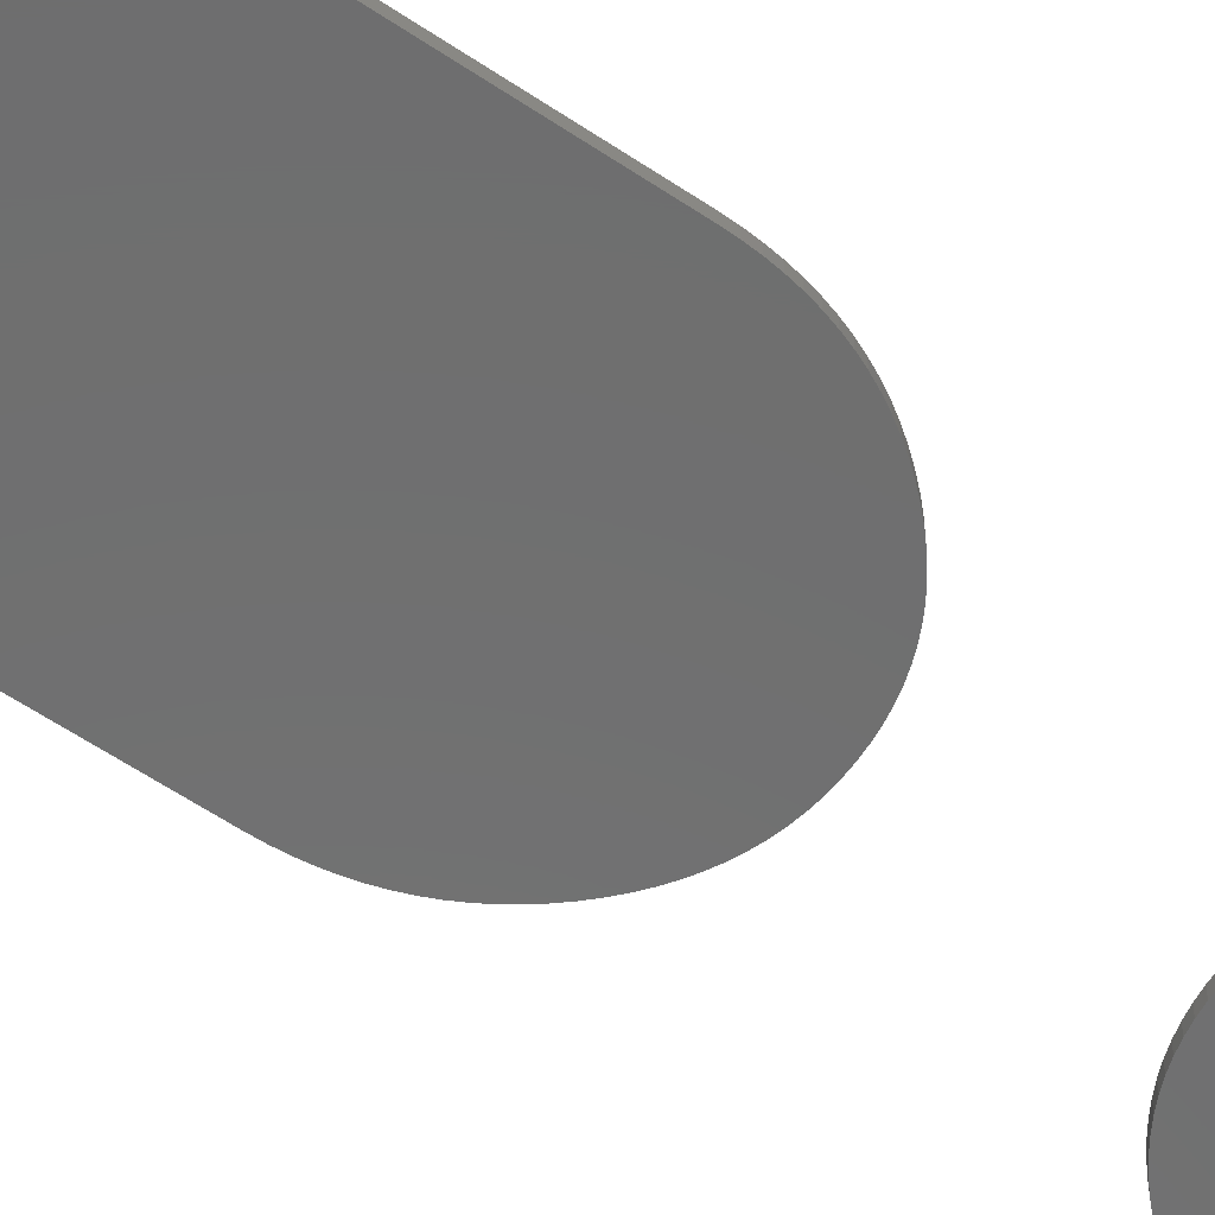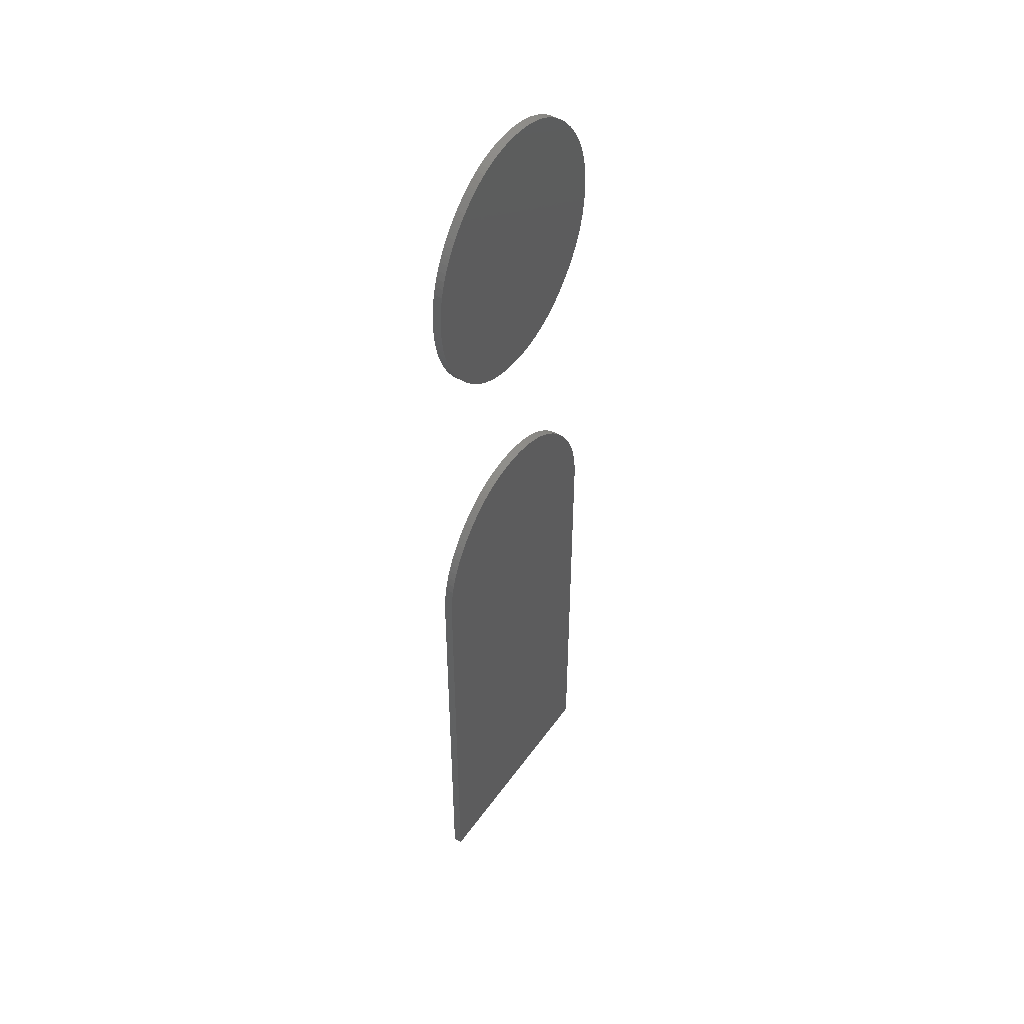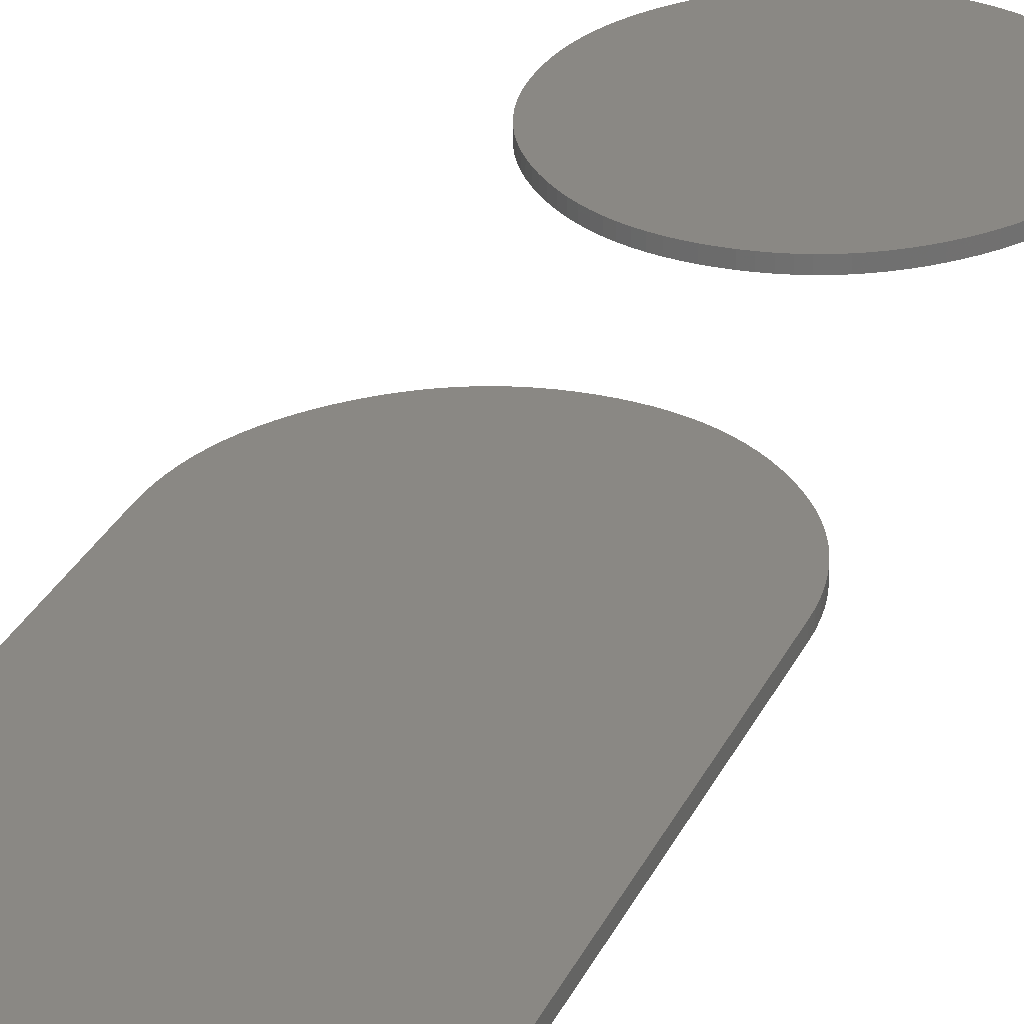
<metadata>
{"format":"stl","ext":"stl","renderer":"f3d","projection":"perspective","resolution":1024,"background":"white","views":[{"elev":-60.1,"azim":55.4,"up":"+Z"},{"elev":47.8,"azim":-56.5,"up":"+Y"},{"elev":27.3,"azim":20.2,"up":"+Z"}]}
</metadata>
<code>
# stl→obj: 318 verts, 628 faces
v 28.93 18.88 -0.391
v 29.15 18.74 -0.391
v 27.51 19.37 -0.391
v 28.25 24.27 -0.391
v 28.01 24.2 -0.391
v 28.48 24.36 -0.391
v 27.76 24.14 -0.391
v 28.71 24.46 -0.391
v 27.26 19.39 -0.391
v 28.93 24.59 -0.391
v 27.51 24.1 -0.391
v 29.15 24.73 -0.391
v 27.26 24.07 -0.391
v 29.36 24.88 -0.391
v 26.99 24.07 -0.391
v 24.23 25.24 -0.391
v 29.76 25.24 -0.391
v 24.43 25.05 -0.391
v 30.14 25.66 -0.391
v 23.68 25.88 -0.391
v 30.31 25.88 -0.391
v 30.72 26.58 -0.391
v 23.26 26.58 -0.391
v 23.16 26.83 -0.391
v 31.08 27.61 -0.391
v 31.01 27.34 -0.391
v 22.91 27.61 -0.391
v 22.83 28.16 -0.391
v 22.8 28.44 -0.391
v 31.16 28.16 -0.391
v 31.19 29.02 -0.391
v 31.19 28.73 -0.391
v 22.8 28.73 -0.391
v 31.16 29.31 -0.391
v 22.8 29.02 -0.391
v 31.13 29.59 -0.391
v 22.83 29.31 -0.391
v 31.08 29.86 -0.391
v 22.86 29.59 -0.391
v 22.91 29.86 -0.391
v 22.98 30.13 -0.391
v 31.01 30.13 -0.391
v 30.93 30.38 -0.391
v 23.06 30.38 -0.391
v 30.83 30.64 -0.391
v 23.26 30.88 -0.391
v 30.72 30.88 -0.391
v 23.16 30.64 -0.391
v 30.46 31.36 -0.391
v 30.6 31.12 -0.391
v 23.39 31.12 -0.391
v 30.31 31.59 -0.391
v 23.68 31.59 -0.391
v 30.14 31.81 -0.391
v 24.23 32.23 -0.391
v 29.76 32.23 -0.391
v 29.96 32.02 -0.391
v 29.36 32.59 -0.391
v 24.63 32.59 -0.391
v 26.99 33.4 -0.391
v 26.23 33.33 -0.391
v 26.48 33.37 -0.391
v 25.06 32.88 -0.391
v 25.98 33.27 -0.391
v 25.28 33 -0.391
v 26.73 33.39 -0.391
v 24.84 32.74 -0.391
v 25.51 33.11 -0.391
v 25.74 33.2 -0.391
v 27.26 33.39 -0.391
v 29.15 32.74 -0.391
v 27.51 33.37 -0.391
v 28.93 32.88 -0.391
v 27.76 33.33 -0.391
v 28.71 33 -0.391
v 28.01 33.27 -0.391
v 28.48 33.11 -0.391
v 28.25 33.2 -0.391
v 29.56 32.41 -0.391
v 24.43 32.41 -0.391
v 24.03 32.02 -0.391
v 23.85 31.81 -0.391
v 23.53 31.36 -0.391
v 31.19 28.44 -0.391
v 31.13 27.88 -0.391
v 22.86 27.88 -0.391
v 22.98 27.34 -0.391
v 30.93 27.08 -0.391
v 23.06 27.08 -0.391
v 30.83 26.83 -0.391
v 30.6 26.34 -0.391
v 23.39 26.34 -0.391
v 30.46 26.11 -0.391
v 23.53 26.11 -0.391
v 30.6 17.12 -0.391
v 23.39 17.12 -0.391
v 30.46 17.36 -0.391
v 23.85 25.66 -0.391
v 23.53 17.36 -0.391
v 29.96 25.44 -0.391
v 30.31 17.58 -0.391
v 24.03 25.44 -0.391
v 30.14 17.81 -0.391
v 23.68 17.58 -0.391
v 23.85 17.81 -0.391
v 24.03 18.02 -0.391
v 29.96 18.02 -0.391
v 29.56 25.05 -0.391
v 24.23 18.22 -0.391
v 24.63 24.88 -0.391
v 24.43 18.41 -0.391
v 29.76 18.22 -0.391
v 29.56 18.41 -0.391
v 24.63 18.58 -0.391
v 26.73 19.39 -0.391
v 26.99 19.4 -0.391
v 26.73 24.07 -0.391
v 24.84 24.73 -0.391
v 27.76 19.32 -0.391
v 26.48 24.1 -0.391
v 26.23 24.14 -0.391
v 25.06 24.59 -0.391
v 25.98 24.2 -0.391
v 25.51 24.36 -0.391
v 25.28 24.46 -0.391
v 28.71 19 -0.391
v 25.74 24.27 -0.391
v 29.36 18.58 -0.391
v 24.84 18.74 -0.391
v 26.48 19.37 -0.391
v 26.23 19.32 -0.391
v 25.06 18.88 -0.391
v 25.28 19 -0.391
v 25.98 19.27 -0.391
v 25.51 19.1 -0.391
v 25.74 19.19 -0.391
v 28.01 19.27 -0.391
v 28.48 19.1 -0.391
v 28.25 19.19 -0.391
v 23.26 16.88 -0.391
v 30.72 16.88 -0.391
v 23.16 16.64 -0.391
v 30.83 16.64 -0.391
v 23.06 16.38 -0.391
v 30.93 16.38 -0.391
v 22.98 16.12 -0.391
v 31.01 16.12 -0.391
v 22.91 15.86 -0.391
v 31.08 15.86 -0.391
v 22.86 15.58 -0.391
v 31.13 15.58 -0.391
v 22.83 15.31 -0.391
v 31.16 15.31 -0.391
v 22.8 15.02 -0.391
v 31.19 15.02 -0.391
v 22.8 14.73 -0.391
v 31.19 14.73 -0.391
v 31.19 -0.7 -0.391
v 22.8 -0.7 -0.391
v 27.51 19.37 -0.091
v 29.15 18.74 -0.091
v 28.93 18.88 -0.091
v 28.48 24.36 -0.091
v 28.01 24.2 -0.091
v 28.25 24.27 -0.091
v 28.71 24.46 -0.091
v 27.76 24.14 -0.091
v 27.26 19.39 -0.091
v 28.93 24.59 -0.091
v 27.51 24.1 -0.091
v 29.15 24.73 -0.091
v 27.26 24.07 -0.091
v 29.36 24.88 -0.091
v 26.99 24.07 -0.091
v 24.43 25.05 -0.091
v 29.76 25.24 -0.091
v 24.23 25.24 -0.091
v 30.31 25.88 -0.091
v 23.68 25.88 -0.091
v 30.14 25.66 -0.091
v 23.16 26.83 -0.091
v 23.26 26.58 -0.091
v 30.72 26.58 -0.091
v 22.91 27.61 -0.091
v 31.01 27.34 -0.091
v 31.08 27.61 -0.091
v 31.16 28.16 -0.091
v 22.8 28.44 -0.091
v 22.83 28.16 -0.091
v 22.8 28.73 -0.091
v 31.19 28.73 -0.091
v 31.19 29.02 -0.091
v 22.8 29.02 -0.091
v 31.16 29.31 -0.091
v 22.83 29.31 -0.091
v 31.13 29.59 -0.091
v 22.86 29.59 -0.091
v 31.08 29.86 -0.091
v 22.91 29.86 -0.091
v 31.01 30.13 -0.091
v 22.98 30.13 -0.091
v 30.93 30.38 -0.091
v 30.83 30.64 -0.091
v 23.06 30.38 -0.091
v 23.16 30.64 -0.091
v 30.72 30.88 -0.091
v 23.26 30.88 -0.091
v 23.39 31.12 -0.091
v 30.6 31.12 -0.091
v 30.46 31.36 -0.091
v 30.14 31.81 -0.091
v 23.68 31.59 -0.091
v 30.31 31.59 -0.091
v 29.96 32.02 -0.091
v 29.76 32.23 -0.091
v 24.23 32.23 -0.091
v 26.99 33.4 -0.091
v 24.63 32.59 -0.091
v 29.36 32.59 -0.091
v 25.06 32.88 -0.091
v 26.48 33.37 -0.091
v 26.23 33.33 -0.091
v 25.28 33 -0.091
v 25.98 33.27 -0.091
v 24.84 32.74 -0.091
v 26.73 33.39 -0.091
v 25.51 33.11 -0.091
v 25.74 33.2 -0.091
v 29.15 32.74 -0.091
v 27.26 33.39 -0.091
v 27.51 33.37 -0.091
v 28.93 32.88 -0.091
v 27.76 33.33 -0.091
v 28.01 33.27 -0.091
v 28.71 33 -0.091
v 28.25 33.2 -0.091
v 28.48 33.11 -0.091
v 29.56 32.41 -0.091
v 24.43 32.41 -0.091
v 24.03 32.02 -0.091
v 23.85 31.81 -0.091
v 23.53 31.36 -0.091
v 31.19 28.44 -0.091
v 31.13 27.88 -0.091
v 22.86 27.88 -0.091
v 22.98 27.34 -0.091
v 30.93 27.08 -0.091
v 23.06 27.08 -0.091
v 30.83 26.83 -0.091
v 30.6 26.34 -0.091
v 23.39 26.34 -0.091
v 30.46 26.11 -0.091
v 23.53 26.11 -0.091
v 30.46 17.36 -0.091
v 23.39 17.12 -0.091
v 30.6 17.12 -0.091
v 23.85 25.66 -0.091
v 23.53 17.36 -0.091
v 29.96 25.44 -0.091
v 30.31 17.58 -0.091
v 24.03 25.44 -0.091
v 23.68 17.58 -0.091
v 30.14 17.81 -0.091
v 23.85 17.81 -0.091
v 29.96 18.02 -0.091
v 24.03 18.02 -0.091
v 29.56 25.05 -0.091
v 24.23 18.22 -0.091
v 24.63 24.88 -0.091
v 29.76 18.22 -0.091
v 24.43 18.41 -0.091
v 24.63 18.58 -0.091
v 29.56 18.41 -0.091
v 26.99 19.4 -0.091
v 26.73 19.39 -0.091
v 24.84 24.73 -0.091
v 26.73 24.07 -0.091
v 27.76 19.32 -0.091
v 25.06 24.59 -0.091
v 26.23 24.14 -0.091
v 26.48 24.1 -0.091
v 25.28 24.46 -0.091
v 25.51 24.36 -0.091
v 25.98 24.2 -0.091
v 28.71 19 -0.091
v 25.74 24.27 -0.091
v 29.36 18.58 -0.091
v 26.48 19.37 -0.091
v 24.84 18.74 -0.091
v 25.28 19 -0.091
v 25.06 18.88 -0.091
v 26.23 19.32 -0.091
v 25.98 19.27 -0.091
v 25.51 19.1 -0.091
v 25.74 19.19 -0.091
v 28.48 19.1 -0.091
v 28.01 19.27 -0.091
v 28.25 19.19 -0.091
v 23.26 16.88 -0.091
v 30.72 16.88 -0.091
v 23.16 16.64 -0.091
v 30.83 16.64 -0.091
v 23.06 16.38 -0.091
v 30.93 16.38 -0.091
v 22.98 16.12 -0.091
v 31.01 16.12 -0.091
v 22.91 15.86 -0.091
v 31.08 15.86 -0.091
v 22.86 15.58 -0.091
v 31.13 15.58 -0.091
v 22.83 15.31 -0.091
v 31.16 15.31 -0.091
v 22.8 15.02 -0.091
v 31.19 15.02 -0.091
v 22.8 14.73 -0.091
v 31.19 14.73 -0.091
v 31.19 -0.7 -0.091
v 22.8 -0.7 -0.091
f 1 2 3
f 4 5 6
f 5 7 8
f 5 8 6
f 2 9 3
f 8 7 10
f 10 7 11
f 12 10 11
f 13 12 11
f 13 14 12
f 13 15 14
f 16 17 18
f 19 20 21
f 22 23 24
f 25 26 27
f 28 29 30
f 31 32 33
f 34 31 35
f 36 34 37
f 38 36 39
f 40 38 39
f 41 42 40
f 41 43 42
f 44 45 43
f 46 47 48
f 49 50 51
f 52 53 54
f 55 56 57
f 58 59 60
f 61 62 63
f 64 61 65
f 62 66 67
f 65 61 63
f 65 68 64
f 64 68 69
f 63 62 67
f 70 71 58
f 70 72 71
f 71 72 73
f 73 72 74
f 75 74 76
f 77 76 78
f 77 75 76
f 75 73 74
f 60 70 58
f 59 67 66
f 60 59 66
f 58 79 59
f 59 79 80
f 80 79 56
f 55 80 56
f 81 55 57
f 82 81 57
f 54 82 57
f 54 53 82
f 52 83 53
f 52 49 83
f 83 49 51
f 51 50 46
f 46 50 47
f 48 47 45
f 44 48 45
f 41 44 43
f 40 42 38
f 39 36 37
f 37 34 35
f 35 31 33
f 33 32 84
f 29 33 84
f 30 29 84
f 85 28 30
f 85 86 28
f 85 25 86
f 86 25 27
f 27 26 87
f 87 26 88
f 89 87 88
f 90 89 88
f 90 24 89
f 90 22 24
f 22 91 23
f 23 91 92
f 92 91 93
f 94 92 93
f 21 94 93
f 95 96 97
f 21 20 94
f 19 98 20
f 96 99 97
f 19 100 98
f 99 101 97
f 98 100 102
f 103 101 104
f 102 100 16
f 103 104 105
f 16 100 17
f 105 106 107
f 18 17 108
f 106 109 107
f 110 18 108
f 111 112 109
f 14 110 108
f 113 111 114
f 14 15 110
f 115 116 114
f 110 117 118
f 119 1 3
f 120 121 122
f 123 124 125
f 126 1 119
f 123 127 124
f 128 9 2
f 121 123 125
f 115 129 130
f 122 121 125
f 131 132 133
f 118 120 122
f 131 133 134
f 118 117 120
f 133 135 134
f 110 15 117
f 131 130 132
f 130 129 132
f 135 136 134
f 126 137 138
f 138 137 139
f 137 126 119
f 116 9 128
f 114 129 115
f 114 116 128
f 113 114 128
f 113 112 111
f 109 112 107
f 103 105 107
f 104 101 99
f 95 140 96
f 95 141 140
f 140 141 142
f 142 141 143
f 144 142 143
f 145 144 143
f 145 146 144
f 145 147 146
f 146 147 148
f 148 147 149
f 150 148 149
f 151 150 149
f 151 152 150
f 151 153 152
f 152 153 154
f 154 153 155
f 156 154 155
f 157 156 155
f 157 158 156
f 156 158 159
f 160 161 162
f 163 164 165
f 166 167 164
f 163 166 164
f 160 168 161
f 169 167 166
f 170 167 169
f 170 169 171
f 170 171 172
f 171 173 172
f 173 174 172
f 175 176 177
f 178 179 180
f 181 182 183
f 184 185 186
f 187 188 189
f 190 191 192
f 193 192 194
f 195 194 196
f 197 196 198
f 197 198 199
f 199 200 201
f 200 202 201
f 202 203 204
f 205 206 207
f 208 209 210
f 211 212 213
f 214 215 216
f 217 218 219
f 220 221 222
f 223 222 224
f 225 226 221
f 220 222 223
f 224 227 223
f 228 227 224
f 225 221 220
f 219 229 230
f 229 231 230
f 232 231 229
f 233 231 232
f 234 233 235
f 236 234 237
f 234 235 237
f 233 232 235
f 219 230 217
f 226 225 218
f 226 218 217
f 218 238 219
f 239 238 218
f 215 238 239
f 215 239 216
f 214 216 240
f 214 240 241
f 214 241 211
f 241 212 211
f 212 242 213
f 242 210 213
f 208 210 242
f 207 209 208
f 206 209 207
f 203 206 205
f 203 205 204
f 202 204 201
f 198 200 199
f 195 196 197
f 193 194 195
f 190 192 193
f 243 191 190
f 243 190 188
f 243 188 187
f 187 189 244
f 189 245 244
f 245 186 244
f 184 186 245
f 246 185 184
f 247 185 246
f 247 246 248
f 247 248 249
f 248 181 249
f 181 183 249
f 182 250 183
f 251 250 182
f 252 250 251
f 252 251 253
f 252 253 178
f 254 255 256
f 253 179 178
f 179 257 180
f 254 258 255
f 257 259 180
f 254 260 258
f 261 259 257
f 262 260 263
f 177 259 261
f 264 262 263
f 176 259 177
f 265 266 264
f 267 176 175
f 265 268 266
f 267 175 269
f 268 270 271
f 267 269 173
f 272 271 273
f 269 174 173
f 272 274 275
f 276 277 269
f 160 162 278
f 279 280 281
f 282 283 284
f 278 162 285
f 283 286 284
f 161 168 287
f 282 284 280
f 288 289 275
f 282 280 279
f 290 291 292
f 279 281 276
f 293 290 292
f 281 277 276
f 293 294 290
f 277 174 269
f 291 288 292
f 291 289 288
f 293 295 294
f 296 297 285
f 298 297 296
f 278 285 297
f 287 168 274
f 275 289 272
f 287 274 272
f 287 272 273
f 271 270 273
f 265 270 268
f 265 264 263
f 258 260 262
f 255 299 256
f 299 300 256
f 301 300 299
f 302 300 301
f 302 301 303
f 302 303 304
f 303 305 304
f 305 306 304
f 307 306 305
f 308 306 307
f 308 307 309
f 308 309 310
f 309 311 310
f 311 312 310
f 313 312 311
f 314 312 313
f 314 313 315
f 314 315 316
f 315 317 316
f 318 317 315
f 11 172 13
f 11 170 172
f 7 170 11
f 7 167 170
f 5 167 7
f 5 164 167
f 4 164 5
f 4 165 164
f 6 165 4
f 6 163 165
f 8 163 6
f 8 166 163
f 10 166 8
f 10 169 166
f 12 169 10
f 12 171 169
f 14 171 12
f 14 173 171
f 108 173 14
f 108 267 173
f 17 267 108
f 17 176 267
f 100 176 17
f 100 259 176
f 19 259 100
f 19 180 259
f 21 180 19
f 21 178 180
f 93 178 21
f 93 252 178
f 91 252 93
f 91 250 252
f 22 250 91
f 22 183 250
f 90 183 22
f 90 249 183
f 88 249 90
f 88 247 249
f 26 247 88
f 26 185 247
f 25 185 26
f 25 186 185
f 85 186 25
f 85 244 186
f 30 244 85
f 30 187 244
f 84 187 30
f 84 243 187
f 32 243 84
f 32 191 243
f 31 191 32
f 31 192 191
f 34 192 31
f 34 194 192
f 36 194 34
f 36 196 194
f 38 196 36
f 38 198 196
f 42 198 38
f 42 200 198
f 43 200 42
f 43 202 200
f 45 202 43
f 45 203 202
f 47 203 45
f 47 206 203
f 50 206 47
f 50 209 206
f 49 209 50
f 49 210 209
f 52 210 49
f 52 213 210
f 54 213 52
f 54 211 213
f 57 211 54
f 57 214 211
f 56 214 57
f 56 215 214
f 79 215 56
f 79 238 215
f 58 238 79
f 58 219 238
f 71 219 58
f 71 229 219
f 73 229 71
f 73 232 229
f 75 232 73
f 75 235 232
f 77 235 75
f 77 237 235
f 78 237 77
f 78 236 237
f 76 236 78
f 76 234 236
f 74 234 76
f 74 233 234
f 72 233 74
f 72 231 233
f 70 231 72
f 70 230 231
f 60 230 70
f 60 217 230
f 66 217 60
f 66 226 217
f 62 226 66
f 62 221 226
f 61 221 62
f 61 222 221
f 64 222 61
f 64 224 222
f 69 224 64
f 69 228 224
f 68 228 69
f 68 227 228
f 65 227 68
f 65 223 227
f 63 223 65
f 63 220 223
f 67 220 63
f 67 225 220
f 59 225 67
f 59 218 225
f 80 218 59
f 80 239 218
f 55 239 80
f 55 216 239
f 81 216 55
f 81 240 216
f 82 240 81
f 82 241 240
f 53 241 82
f 53 212 241
f 83 212 53
f 83 242 212
f 51 242 83
f 51 208 242
f 46 208 51
f 46 207 208
f 48 207 46
f 48 205 207
f 44 205 48
f 44 204 205
f 41 204 44
f 41 201 204
f 40 201 41
f 40 199 201
f 39 199 40
f 39 197 199
f 37 197 39
f 37 195 197
f 35 195 37
f 35 193 195
f 33 193 35
f 33 190 193
f 29 190 33
f 29 188 190
f 28 188 29
f 28 189 188
f 86 189 28
f 86 245 189
f 27 245 86
f 27 184 245
f 87 184 27
f 87 246 184
f 89 246 87
f 89 248 246
f 24 248 89
f 24 181 248
f 23 181 24
f 23 182 181
f 92 182 23
f 92 251 182
f 94 251 92
f 94 253 251
f 20 253 94
f 20 179 253
f 98 179 20
f 98 257 179
f 102 257 98
f 102 261 257
f 16 261 102
f 16 177 261
f 18 177 16
f 18 175 177
f 110 175 18
f 110 269 175
f 118 269 110
f 118 276 269
f 122 276 118
f 122 279 276
f 125 279 122
f 125 282 279
f 124 282 125
f 124 283 282
f 127 283 124
f 127 286 283
f 123 286 127
f 123 284 286
f 121 284 123
f 121 280 284
f 120 280 121
f 120 281 280
f 117 281 120
f 117 277 281
f 15 277 117
f 15 174 277
f 13 174 15
f 13 172 174
f 155 316 157
f 155 314 316
f 153 314 155
f 153 312 314
f 151 312 153
f 151 310 312
f 149 310 151
f 149 308 310
f 147 308 149
f 147 306 308
f 145 306 147
f 145 304 306
f 143 304 145
f 143 302 304
f 141 302 143
f 141 300 302
f 95 300 141
f 95 256 300
f 97 256 95
f 97 254 256
f 101 254 97
f 101 260 254
f 103 260 101
f 103 263 260
f 107 263 103
f 107 265 263
f 112 265 107
f 112 270 265
f 113 270 112
f 113 273 270
f 128 273 113
f 128 287 273
f 2 287 128
f 2 161 287
f 1 161 2
f 1 162 161
f 126 162 1
f 126 285 162
f 138 285 126
f 138 296 285
f 139 296 138
f 139 298 296
f 137 298 139
f 137 297 298
f 119 297 137
f 119 278 297
f 3 278 119
f 3 160 278
f 9 160 3
f 9 168 160
f 116 168 9
f 116 274 168
f 115 274 116
f 115 275 274
f 130 275 115
f 130 288 275
f 131 288 130
f 131 292 288
f 134 292 131
f 134 293 292
f 136 293 134
f 136 295 293
f 135 295 136
f 135 294 295
f 133 294 135
f 133 290 294
f 132 290 133
f 132 291 290
f 129 291 132
f 129 289 291
f 114 289 129
f 114 272 289
f 111 272 114
f 111 271 272
f 109 271 111
f 109 268 271
f 106 268 109
f 106 266 268
f 105 266 106
f 105 264 266
f 104 264 105
f 104 262 264
f 99 262 104
f 99 258 262
f 96 258 99
f 96 255 258
f 140 255 96
f 140 299 255
f 142 299 140
f 142 301 299
f 144 301 142
f 144 303 301
f 146 303 144
f 146 305 303
f 148 305 146
f 148 307 305
f 150 307 148
f 150 309 307
f 152 309 150
f 152 311 309
f 154 311 152
f 154 313 311
f 156 313 154
f 156 315 313
f 159 315 156
f 159 318 315
f 158 318 159
f 158 317 318
f 157 317 158
f 157 316 317

</code>
